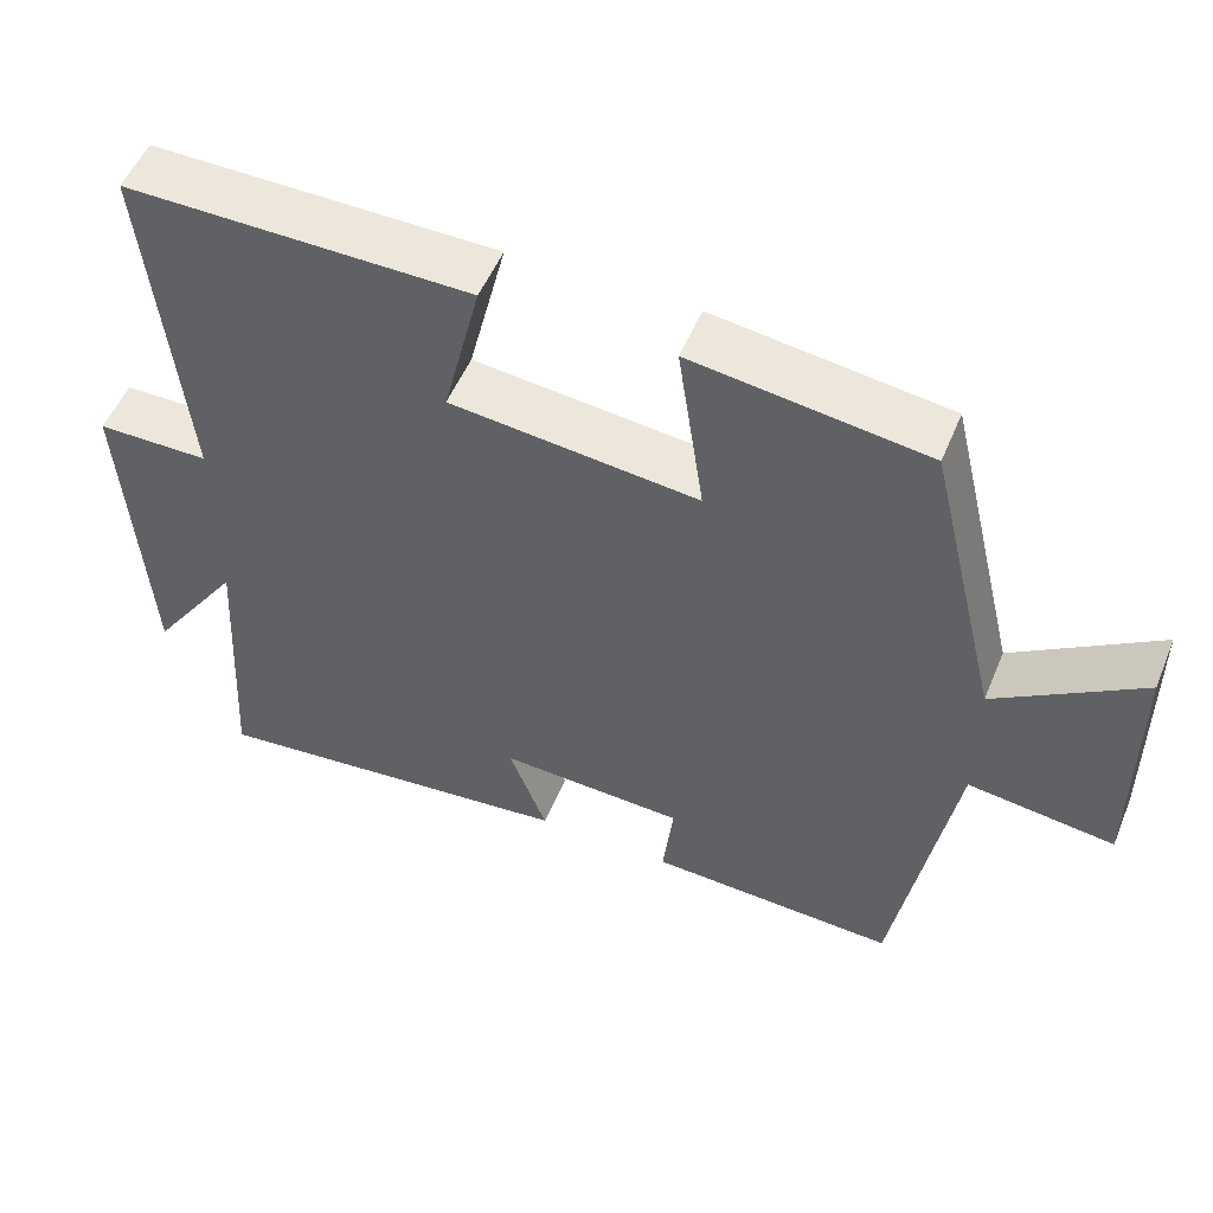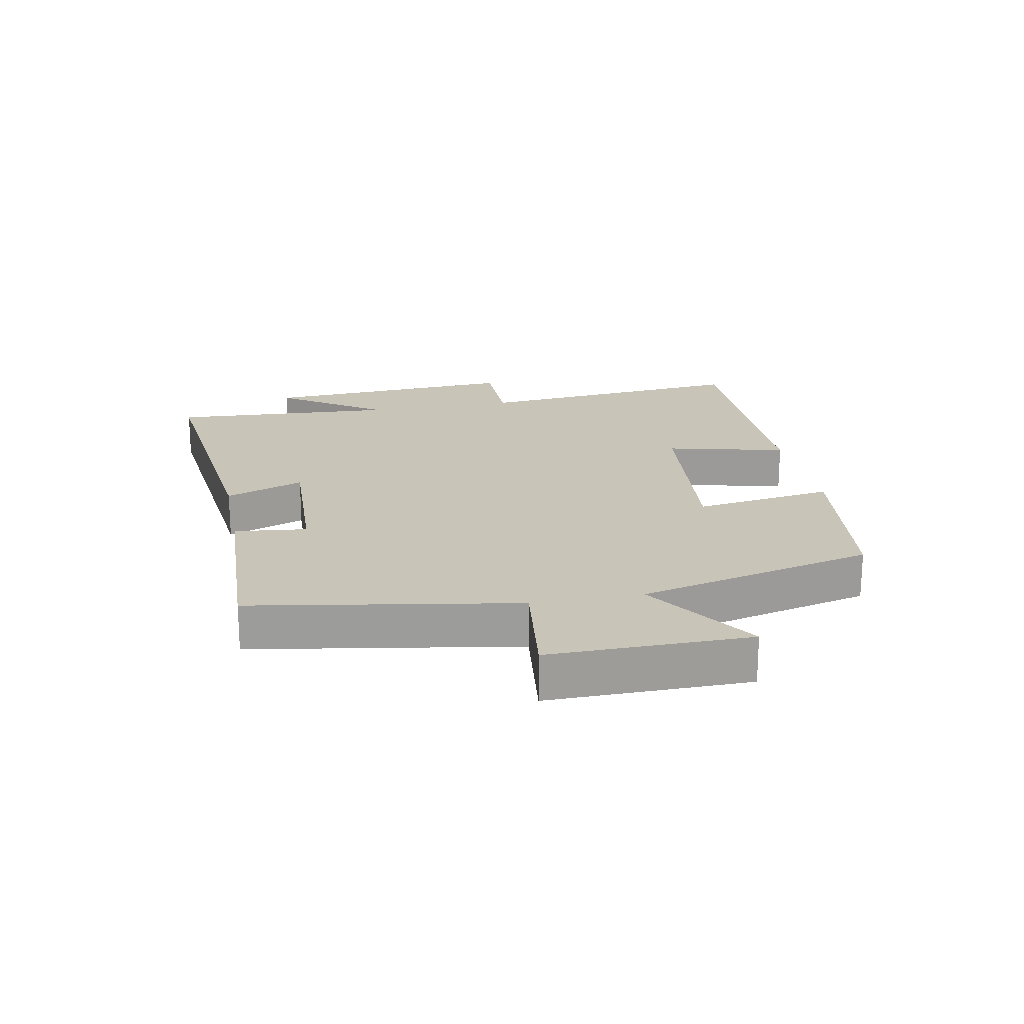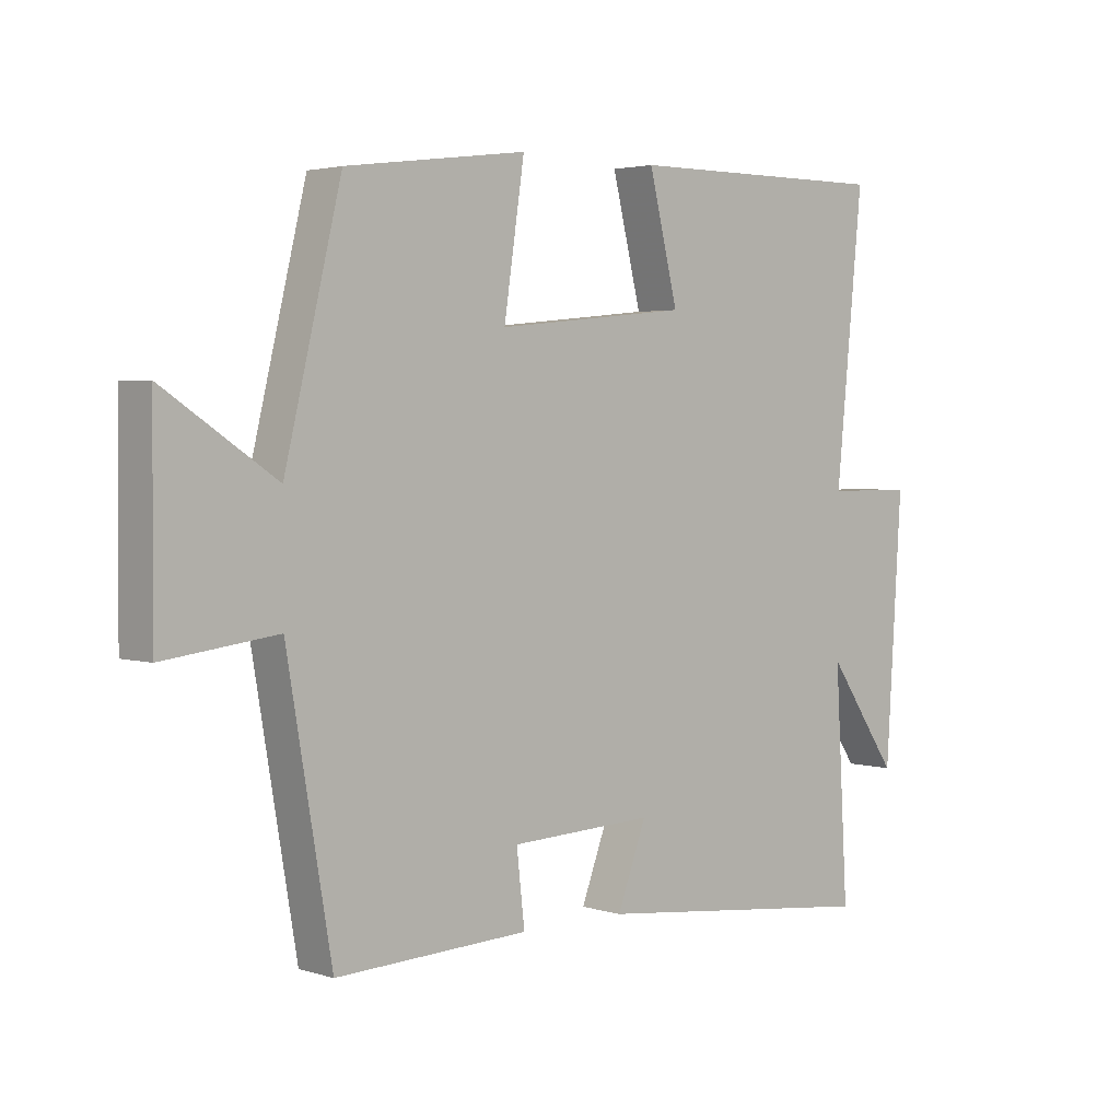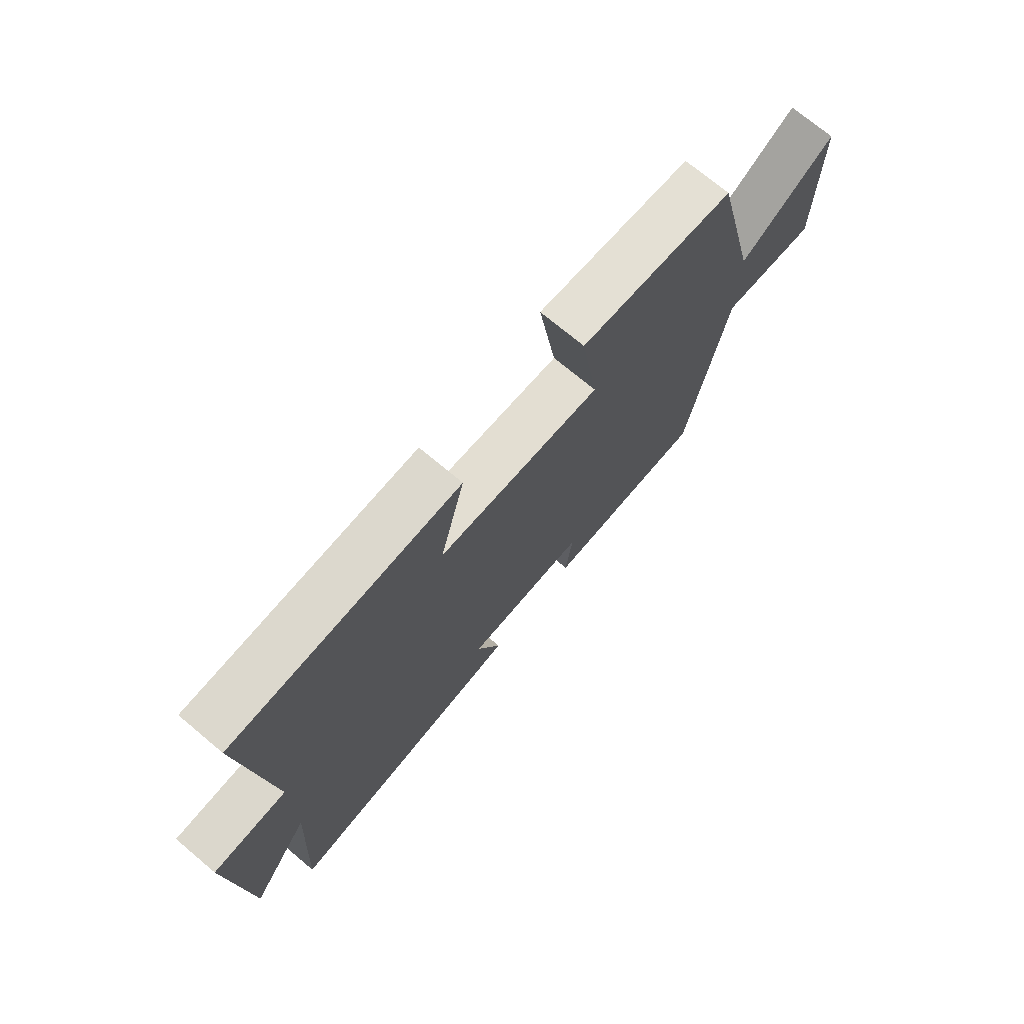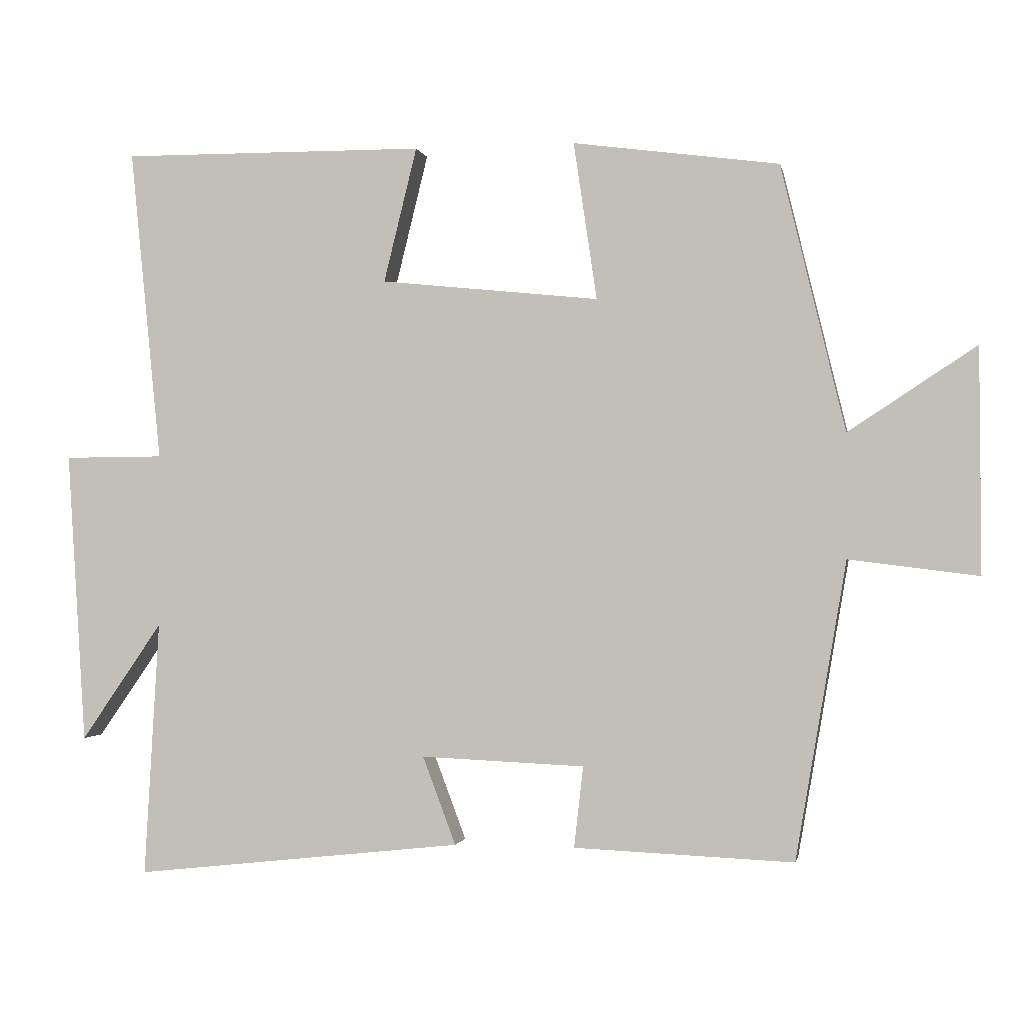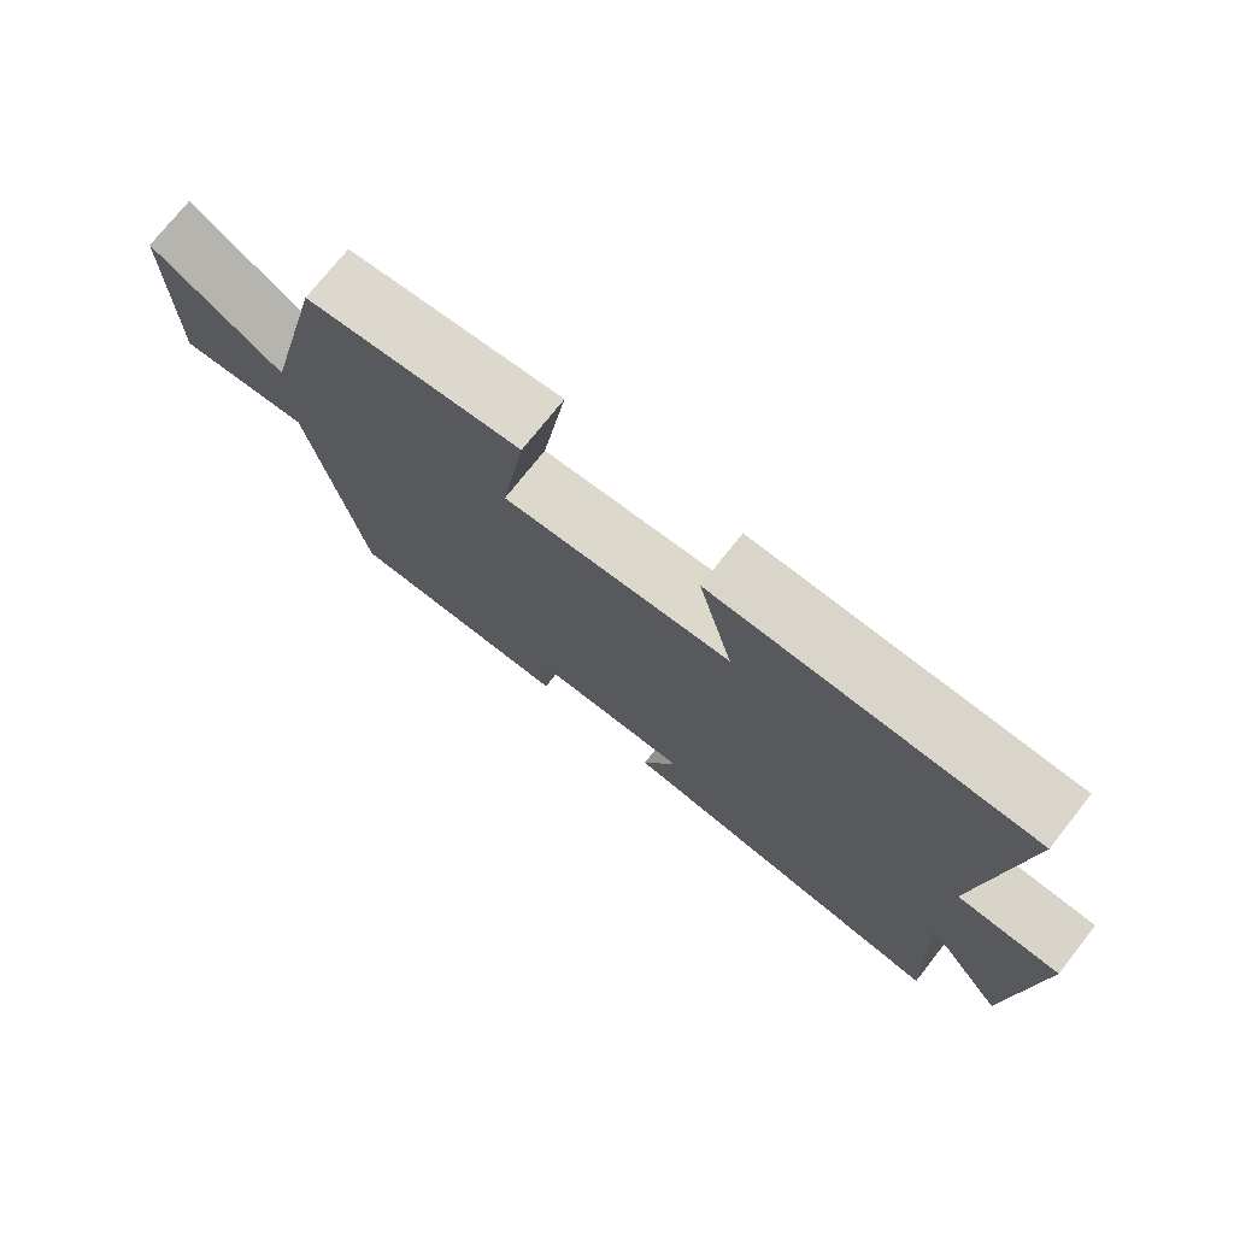
<metadata>
{"format":"obj","ext":"obj","renderer":"f3d","projection":"perspective","resolution":1024,"background":"white","views":[{"elev":52.8,"azim":-157.7,"up":"+Z"},{"elev":20.2,"azim":-101.0,"up":"+Y"},{"elev":3.0,"azim":-43.2,"up":"+Z"},{"elev":72.8,"azim":129.9,"up":"+Z"},{"elev":-1.1,"azim":-169.2,"up":"+Z"},{"elev":74.7,"azim":38.4,"up":"+Z"}]}
</metadata>
<code>
v 0.544 0.07 0.503
v 0.5 0.07 0.059
v 0.641 0.07 0.058
v 0.615 0.07 -0.356
v 0.5 0.07 -0.189
v 0.521 0.07 -0.551
v 0.055 0.07 -0.5
v 0.102 0.07 -0.375
v -0.13 0.07 -0.385
v -0.117 0.07 -0.5
v -0.428 0.07 -0.513
v -0.5 0.07 -0.092
v -0.683 0.07 -0.115
v -0.681 0.07 0.203
v -0.5 0.07 0.084
v -0.409 0.07 0.461
v -0.117 0.07 0.5
v -0.15 0.07 0.277
v 0.16 0.07 0.309
v 0.113 0.07 0.5
v 0.544 0 0.503
v 0.5 0 0.059
v 0.641 0 0.058
v 0.615 0 -0.356
v 0.5 0 -0.189
v 0.521 0 -0.551
v 0.055 0 -0.5
v 0.102 0 -0.375
v -0.13 0 -0.385
v -0.117 0 -0.5
v -0.428 0 -0.513
v -0.5 0 -0.092
v -0.683 0 -0.115
v -0.681 0 0.203
v -0.5 0 0.084
v -0.409 0 0.461
v -0.117 0 0.5
v -0.15 0 0.277
v 0.16 0 0.309
v 0.113 0 0.5
f 19 20 1 2
f 18 19 2
f 15 16 17 18
f 15 18 2
f 12 13 14 15
f 12 15 2
f 9 10 11 12
f 8 9 12 2
f 5 6 7 8
f 5 8 2 3
f 3 4 5
f 22 21 40 39
f 22 39 38
f 38 37 36 35
f 22 38 35
f 35 34 33 32
f 22 35 32
f 32 31 30 29
f 22 32 29 28
f 28 27 26 25
f 23 22 28 25
f 25 24 23
f 1 21 22 2
f 2 22 23 3
f 3 23 24 4
f 4 24 25 5
f 5 25 26 6
f 6 26 27 7
f 7 27 28 8
f 8 28 29 9
f 9 29 30 10
f 10 30 31 11
f 11 31 32 12
f 12 32 33 13
f 13 33 34 14
f 14 34 35 15
f 15 35 36 16
f 16 36 37 17
f 17 37 38 18
f 18 38 39 19
f 19 39 40 20
f 20 40 21 1

</code>
